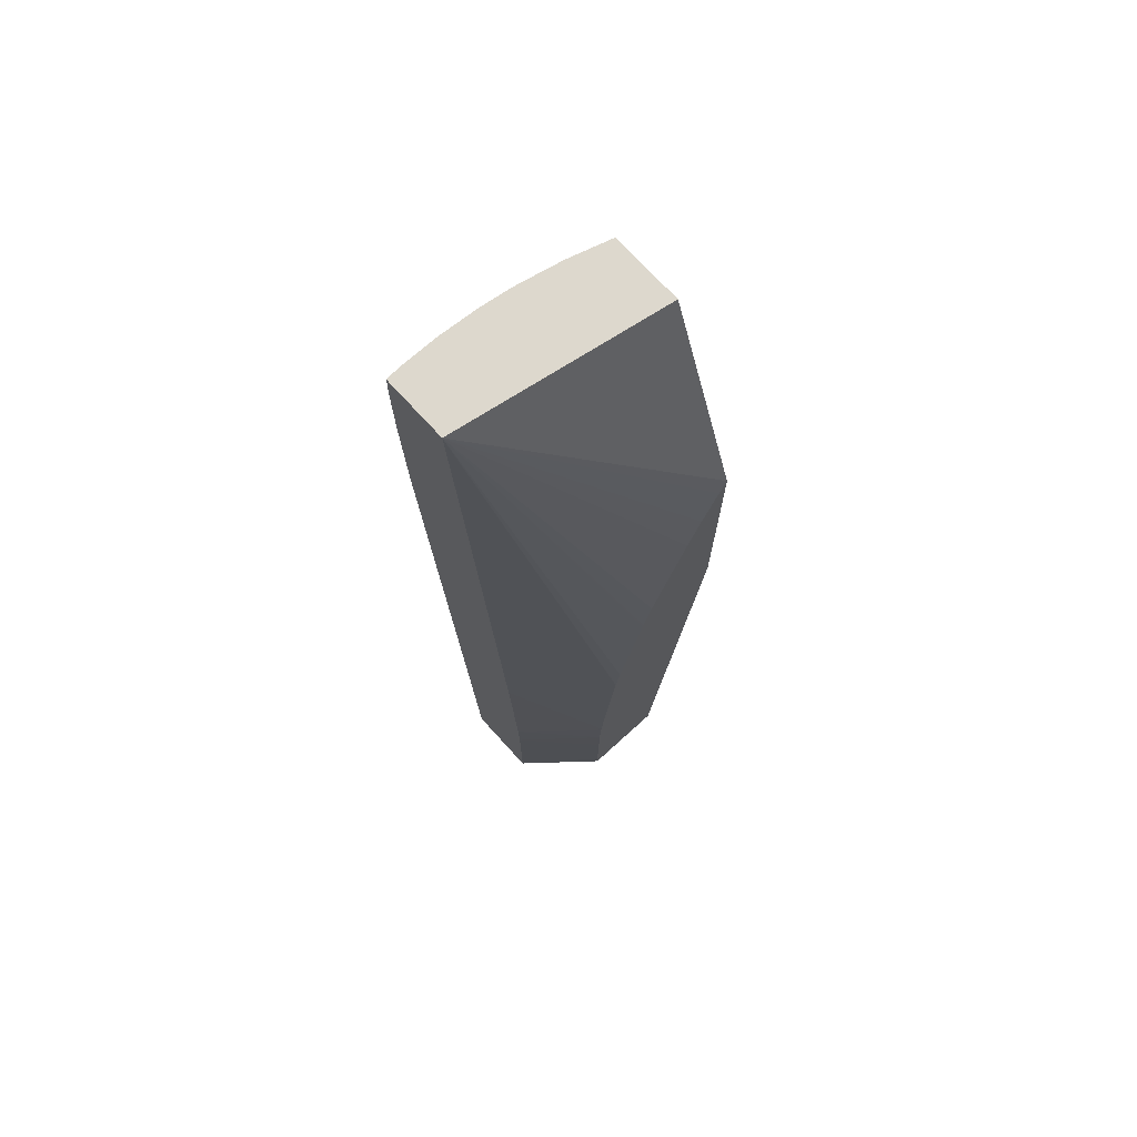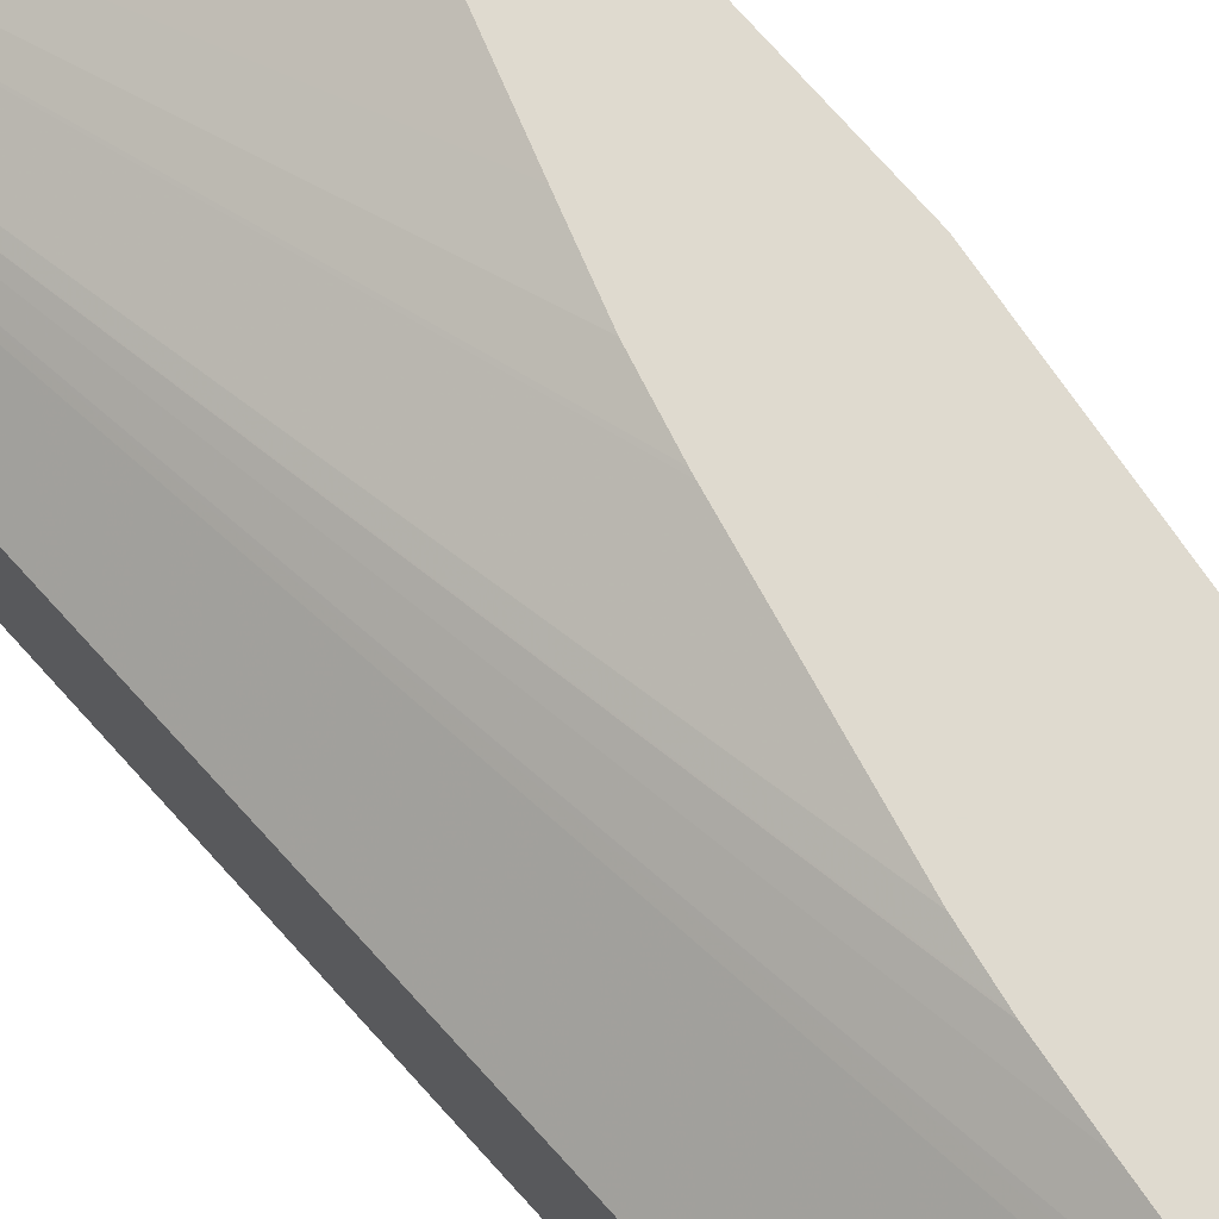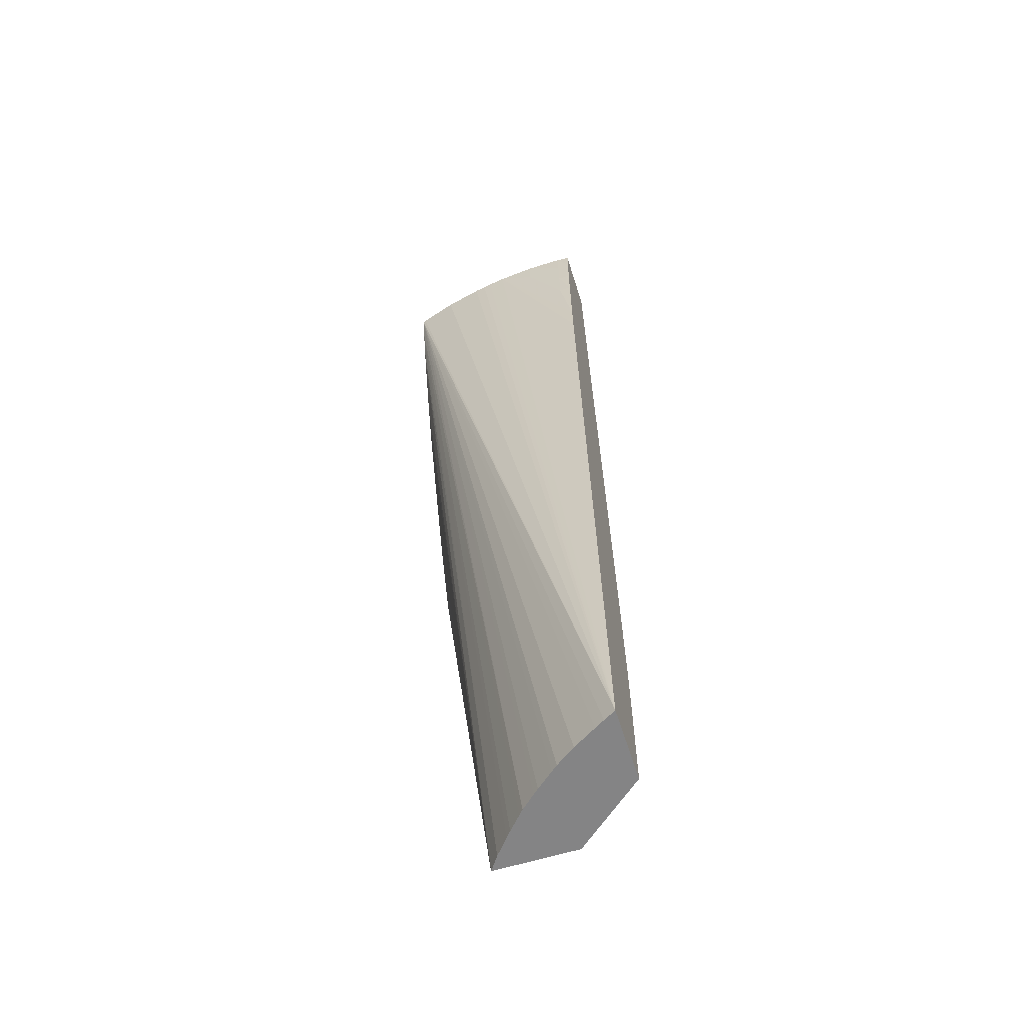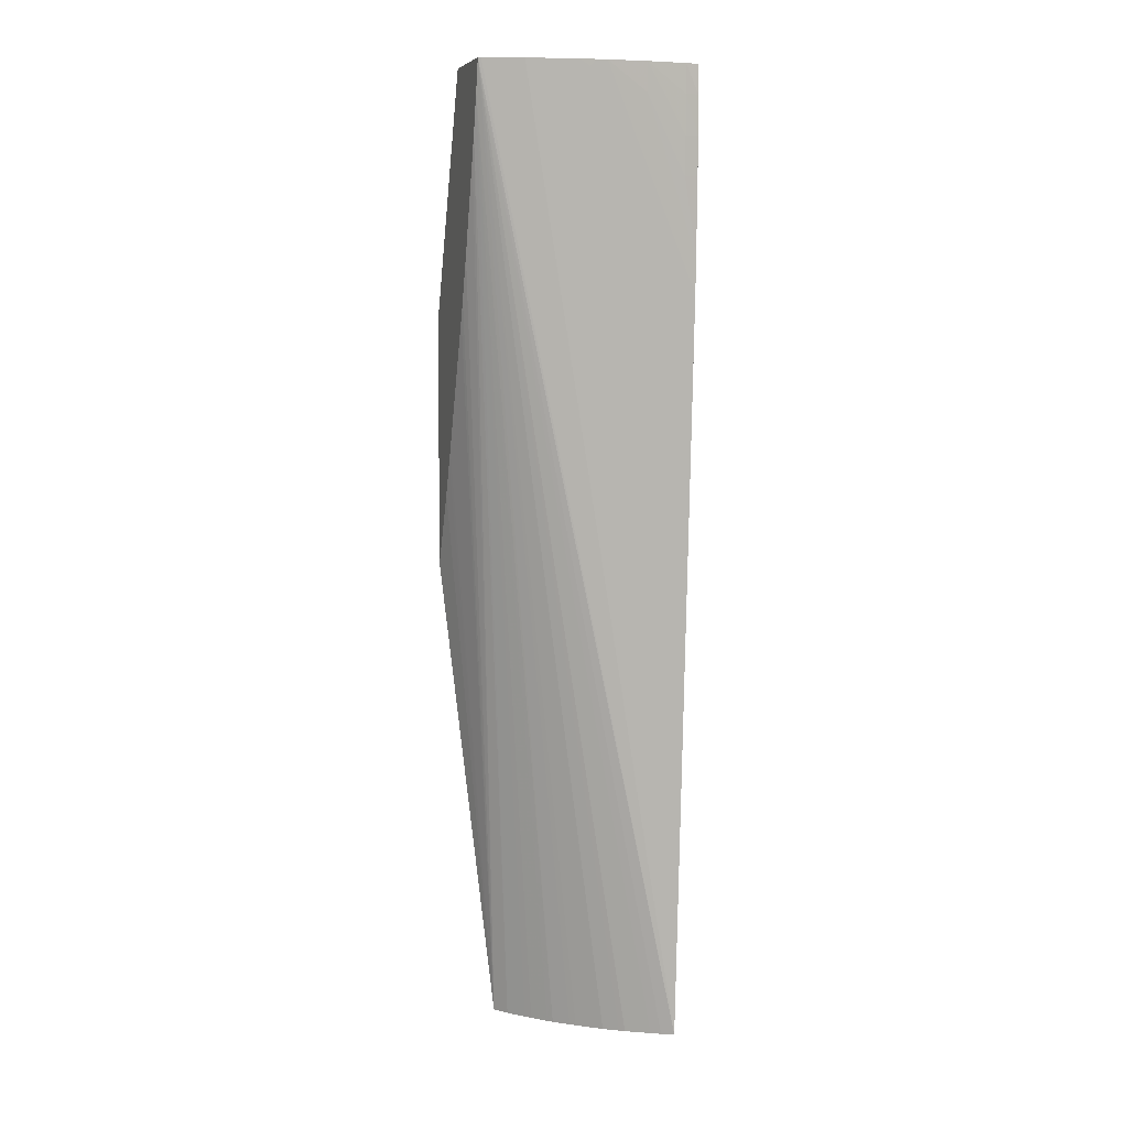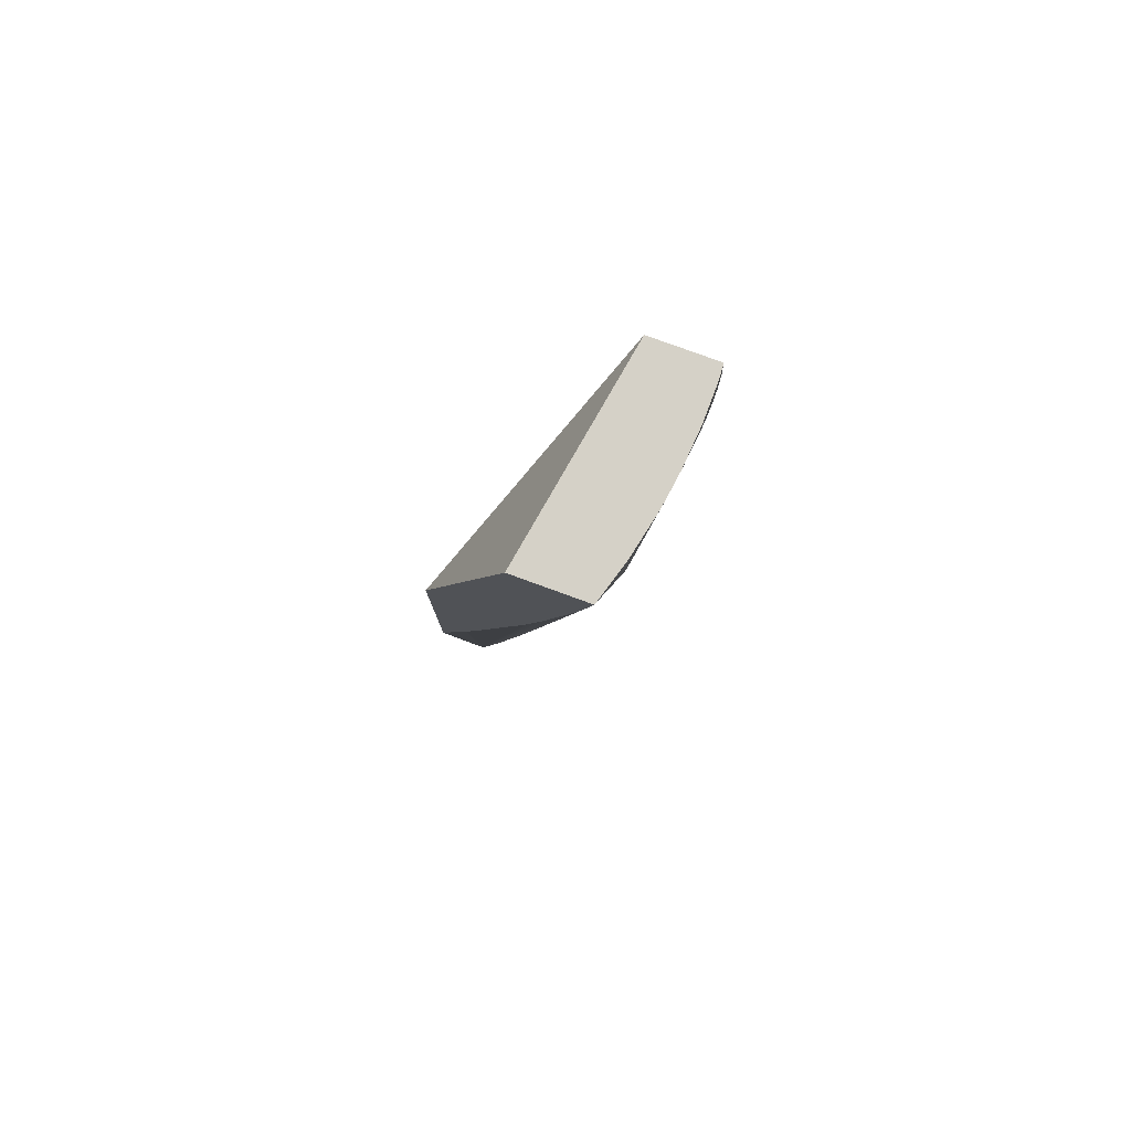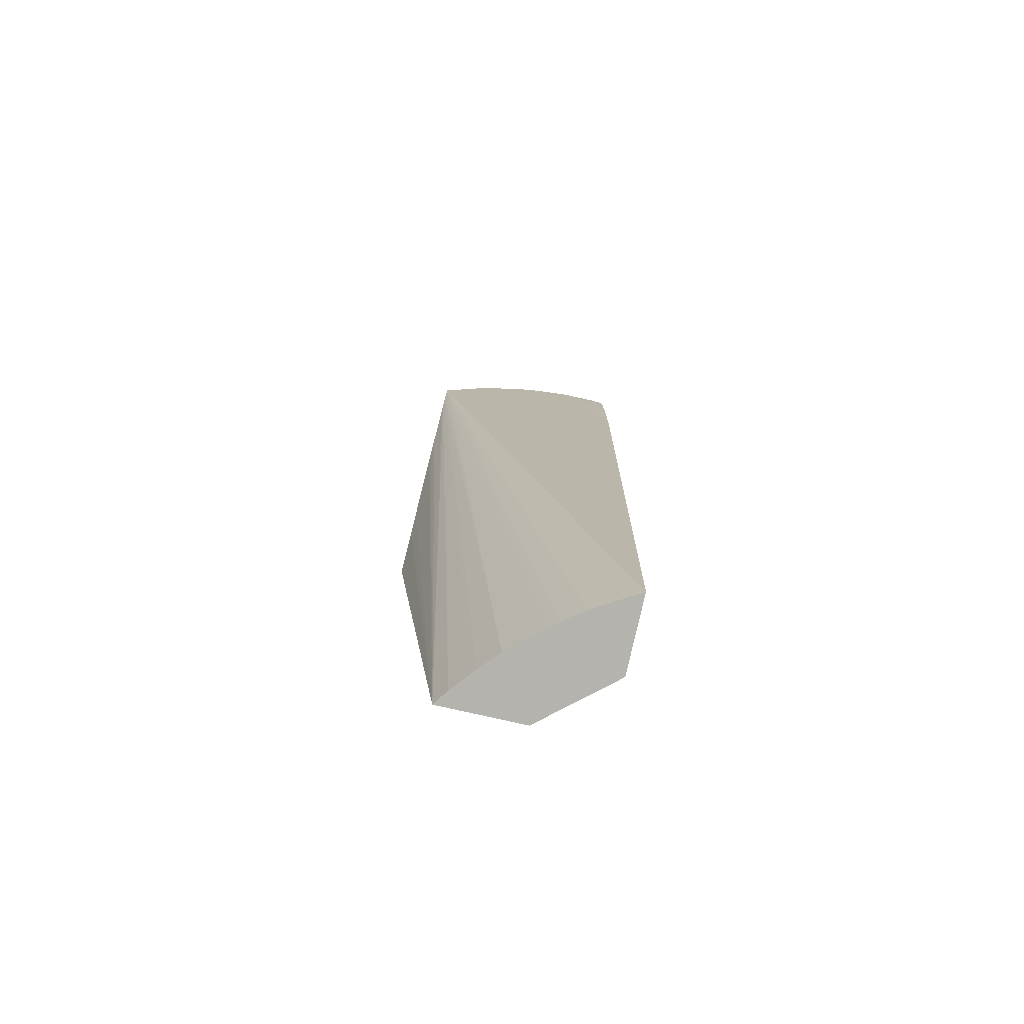
<metadata>
{"format":"obj","ext":"obj","renderer":"f3d","projection":"perspective","resolution":1024,"background":"white","views":[{"elev":72.3,"azim":-42.3,"up":"+Y"},{"elev":70.9,"azim":-41.0,"up":"+Z"},{"elev":-61.5,"azim":-162.6,"up":"+Y"},{"elev":5.6,"azim":161.7,"up":"+Y"},{"elev":79.5,"azim":110.0,"up":"+Y"},{"elev":-79.9,"azim":167.3,"up":"+Y"}]}
</metadata>
<code>
v -0.8128 1.402 -0.1721
v -0.8075 1.402 -0.1691
v -0.8128 1.402 -0.1383
v -0.8128 1.74 -0.1919
v -0.7721 1.838 -0.1924
v -0.7675 1.838 -0.1918
v -0.7645 1.835 -0.1912
v -0.7603 1.838 -0.1908
v -0.755 1.838 -0.1899
v -0.7375 1.838 -0.1861
v -0.7198 1.838 -0.1808
v -0.7185 1.838 -0.1804
v -0.8032 1.402 -0.1666
v -0.7817 1.402 -0.1118
v -0.7818 1.405 -0.1118
v -0.7818 1.407 -0.1118
v -0.8128 1.404 -0.1383
v -0.8128 1.755 -0.1926
v -0.7897 1.825 -0.1934
v -0.7897 1.838 -0.1938
v -0.7185 1.838 -0.1484
v -0.7185 1.824 -0.1776
v -0.7652 1.402 -0.1376
v -0.7716 1.402 -0.1433
v -0.7739 1.402 -0.1454
v -0.7815 1.402 -0.1518
v -0.7842 1.402 -0.1541
v -0.7906 1.402 -0.1587
v -0.7929 1.402 -0.1603
v -0.744 1.402 -0.1118
v -0.8128 1.424 -0.1384
v -0.8128 1.407 -0.1383
v -0.7816 1.424 -0.1118
v -0.8128 1.459 -0.1386
v -0.8128 1.79 -0.1937
v -0.8071 1.79 -0.1935
v -0.8071 1.838 -0.194
v -0.8071 1.807 -0.1939
v -0.8071 1.825 -0.1941
v -0.8128 1.838 -0.1645
v -0.7185 1.73 -0.1118
v -0.7185 1.823 -0.1775
v -0.7574 1.402 -0.1289
v -0.7631 1.402 -0.1352
v -0.7185 1.618 -0.1118
v -0.747 1.402 -0.1161
v -0.7185 1.807 -0.1738
v -0.7185 1.797 -0.1711
v -0.7185 1.757 -0.1602
v -0.7185 1.755 -0.1597
v -0.7185 1.738 -0.1546
v -0.7185 1.73 -0.152
v -0.7185 1.671 -0.1321
v -0.7185 1.667 -0.1305
v -0.7185 1.665 -0.13
v -0.7185 1.651 -0.1247
v -0.7814 1.442 -0.1118
v -0.7812 1.459 -0.1118
v -0.8128 1.477 -0.1392
v -0.8128 1.807 -0.1939
v -0.8093 1.838 -0.1938
v -0.8128 1.825 -0.1939
v -0.7478 1.651 -0.1118
v -0.7366 1.685 -0.1118
v -0.73 1.703 -0.1118
v -0.7221 1.722 -0.1118
v -0.8128 1.838 -0.1935
v -0.8128 1.546 -0.1435
v -0.7803 1.477 -0.1118
v -0.7792 1.489 -0.1118
v -0.7787 1.494 -0.1118
v -0.7767 1.511 -0.1118
v -0.7747 1.529 -0.1118
v -0.7726 1.546 -0.1118
v -0.7724 1.547 -0.1118
v -0.7702 1.56 -0.1118
v -0.7583 1.614 -0.1118
v -0.7579 1.616 -0.1118
v -0.7537 1.632 -0.1118
v -0.7487 1.402 -0.1184
v -0.7551 1.402 -0.1261
v -0.7807 1.47 -0.1118
f 1 2 13
f 1 13 29
f 1 29 28
f 1 28 27
f 1 27 26
f 1 26 25
f 1 25 24
f 1 24 23
f 1 23 44
f 1 44 43
f 1 43 81
f 1 81 80
f 1 80 46
f 1 46 30
f 1 30 14
f 1 14 3
f 1 3 17
f 1 17 32
f 1 32 31
f 1 31 34
f 1 34 59
f 1 59 68
f 1 68 40
f 1 40 67
f 1 67 62
f 1 62 60
f 1 60 35
f 1 35 18
f 1 18 4
f 1 4 5
f 1 5 6
f 1 6 7
f 1 7 8
f 1 8 9
f 1 9 10
f 1 10 11
f 1 11 12
f 1 12 2
f 2 12 13
f 3 14 15
f 3 15 16
f 3 16 17
f 4 18 5
f 5 18 19
f 5 19 20
f 5 20 37
f 5 37 61
f 5 61 67
f 5 67 40
f 5 40 21
f 5 21 12
f 5 12 11
f 5 11 10
f 5 10 9
f 5 9 8
f 5 8 6
f 6 8 7
f 12 21 41
f 12 41 45
f 12 45 56
f 12 56 55
f 12 55 54
f 12 54 53
f 12 53 52
f 12 52 51
f 12 51 50
f 12 50 49
f 12 49 48
f 12 48 47
f 12 47 42
f 12 42 22
f 12 22 23
f 12 23 24
f 12 24 25
f 12 25 26
f 12 26 27
f 12 27 28
f 12 28 29
f 12 29 13
f 14 30 45
f 14 45 41
f 14 41 66
f 14 66 65
f 14 65 64
f 14 64 63
f 14 63 79
f 14 79 78
f 14 78 77
f 14 77 76
f 14 76 75
f 14 75 74
f 14 74 73
f 14 73 72
f 14 72 71
f 14 71 70
f 14 70 69
f 14 69 82
f 14 82 58
f 14 58 57
f 14 57 33
f 14 33 16
f 14 16 15
f 16 31 32
f 16 32 17
f 16 33 34
f 16 34 31
f 18 35 36
f 18 36 19
f 19 36 20
f 20 36 38
f 20 38 39
f 20 39 37
f 21 40 41
f 22 42 43
f 22 43 44
f 22 44 23
f 30 46 47
f 30 47 48
f 30 48 49
f 30 49 50
f 30 50 51
f 30 51 52
f 30 52 53
f 30 53 54
f 30 54 55
f 30 55 56
f 30 56 45
f 33 57 34
f 34 58 59
f 34 57 58
f 35 60 38
f 35 38 36
f 37 39 62
f 37 62 61
f 38 60 39
f 39 60 62
f 40 63 64
f 40 64 65
f 40 65 66
f 40 66 41
f 40 68 69
f 40 69 70
f 40 70 71
f 40 71 72
f 40 72 73
f 40 73 74
f 40 74 75
f 40 75 76
f 40 76 77
f 40 77 78
f 40 78 79
f 40 79 63
f 42 47 80
f 42 80 81
f 42 81 43
f 46 80 47
f 58 82 59
f 59 82 69
f 59 69 68
f 61 62 67

</code>
